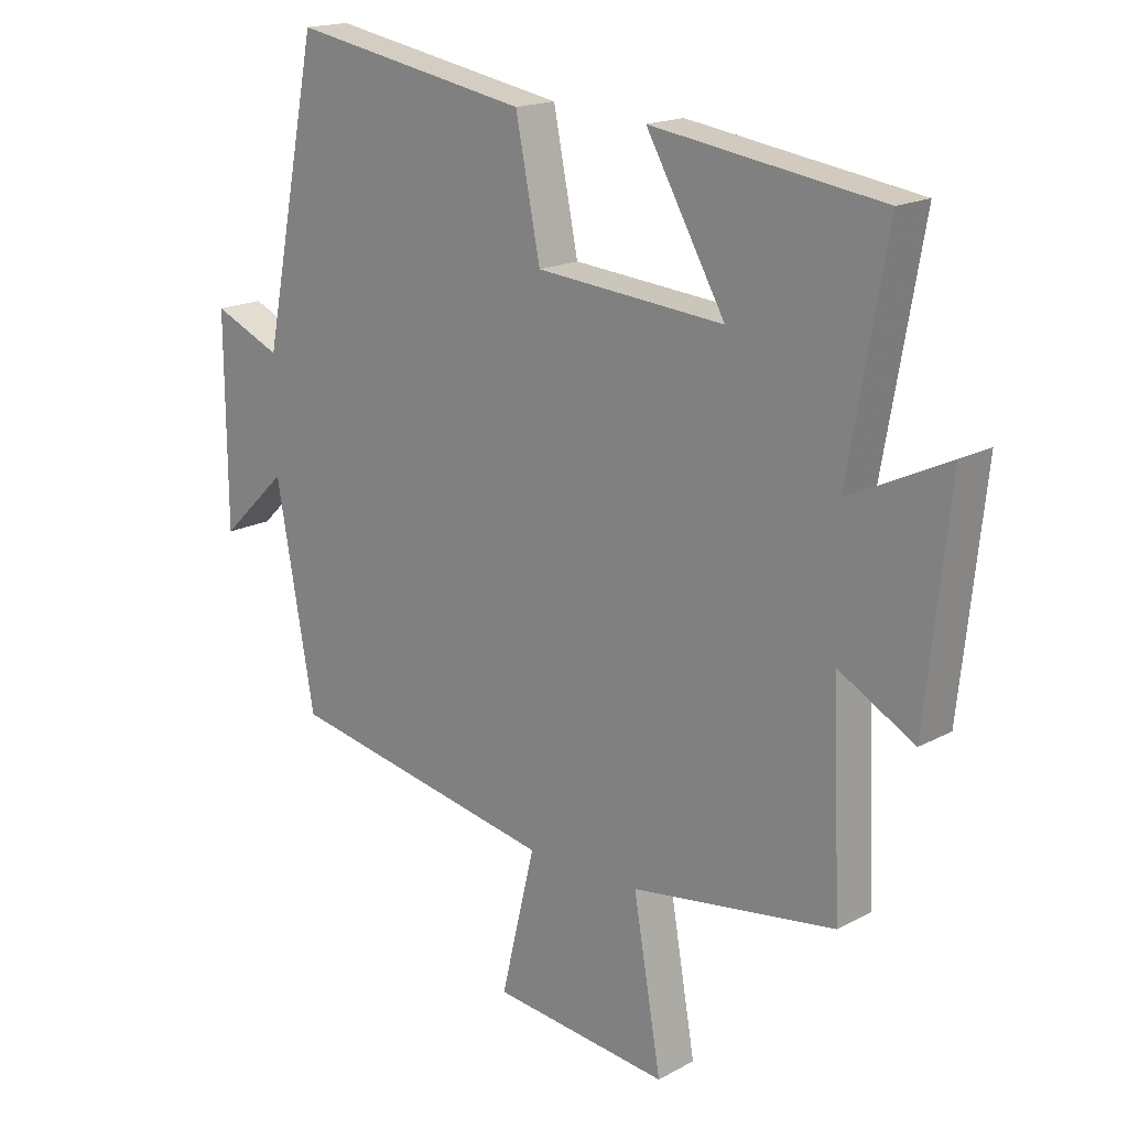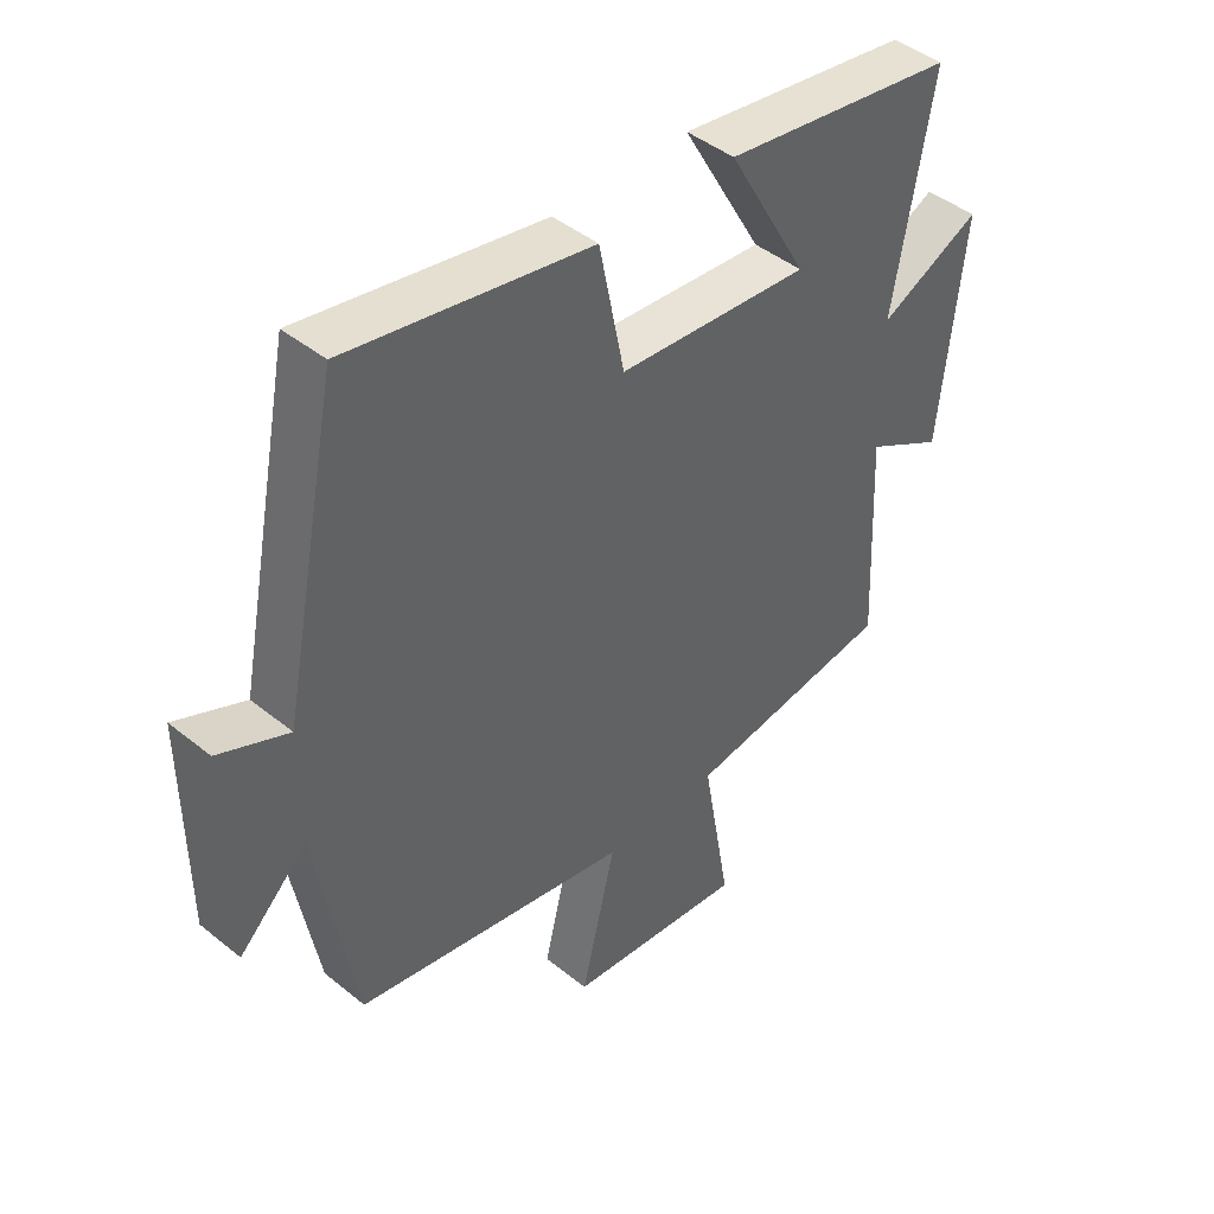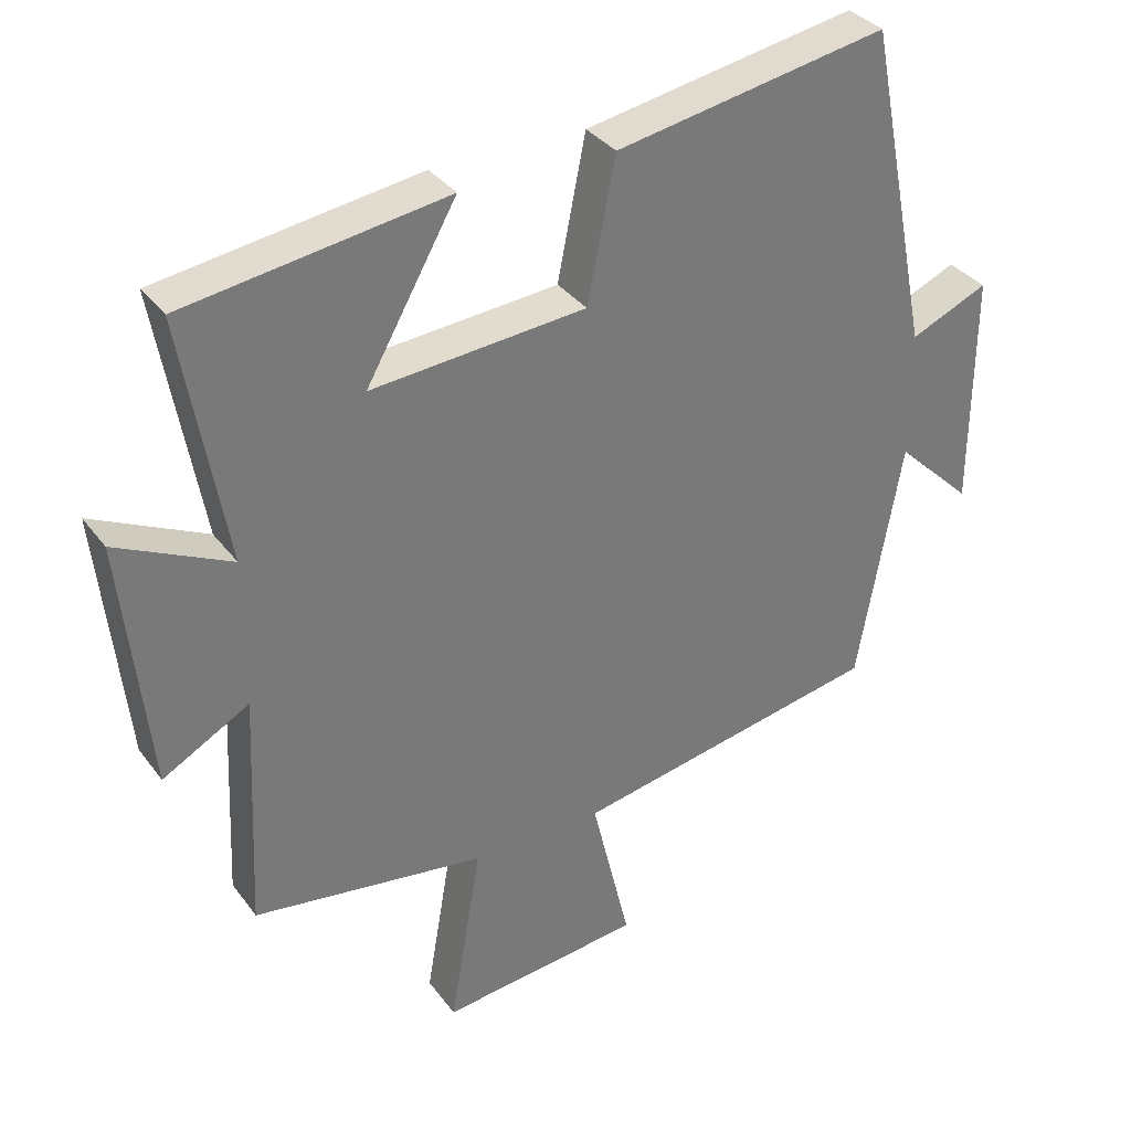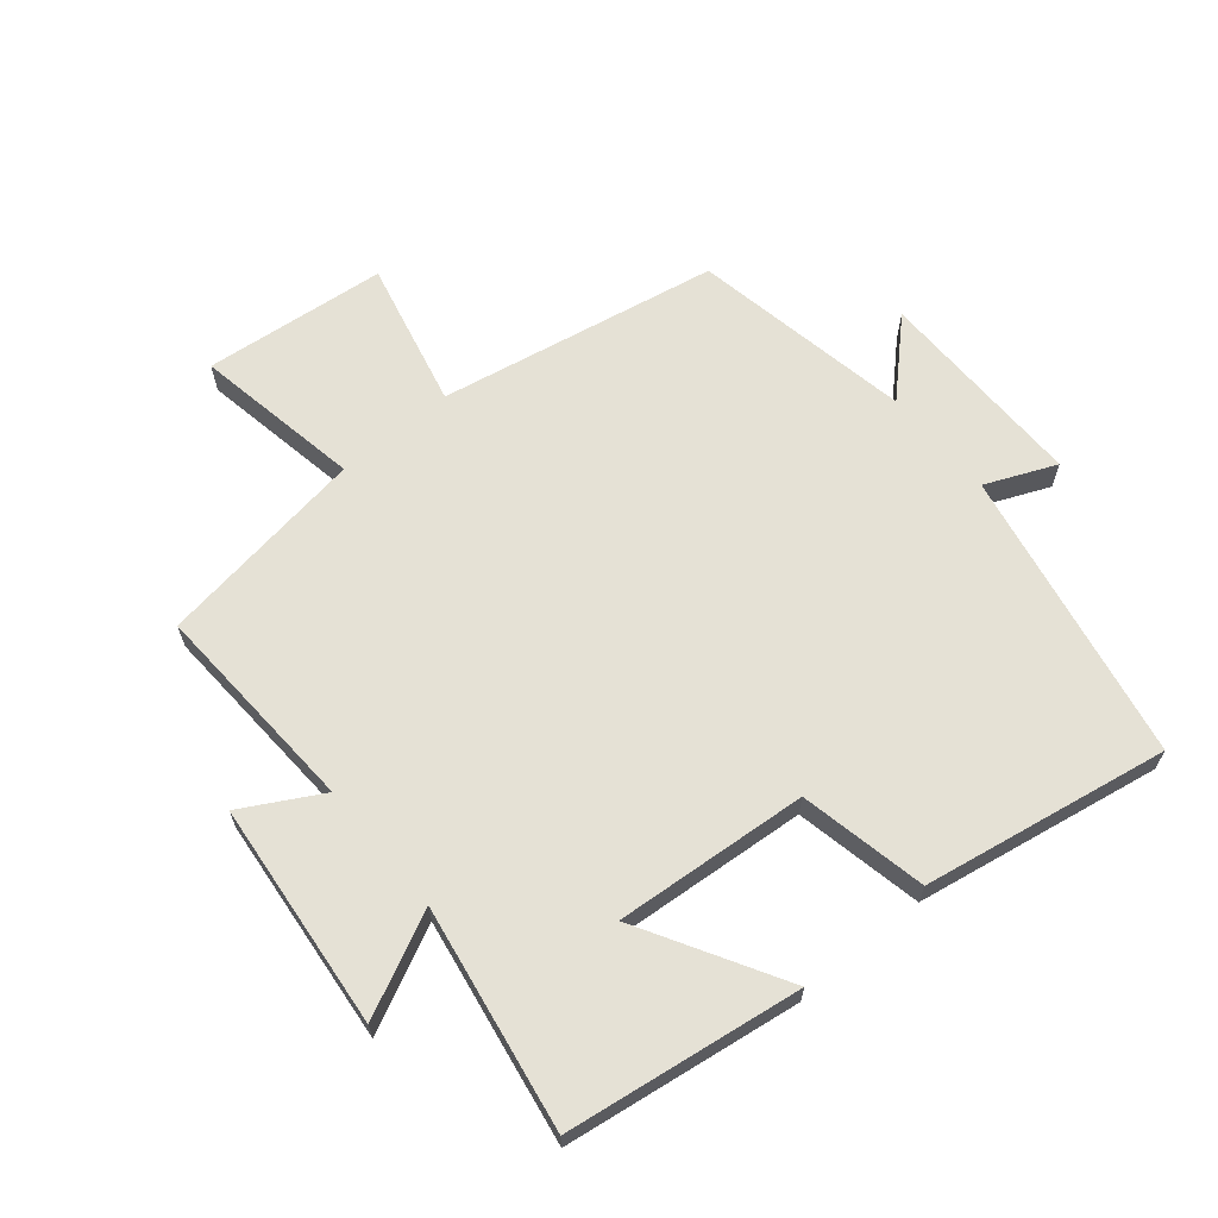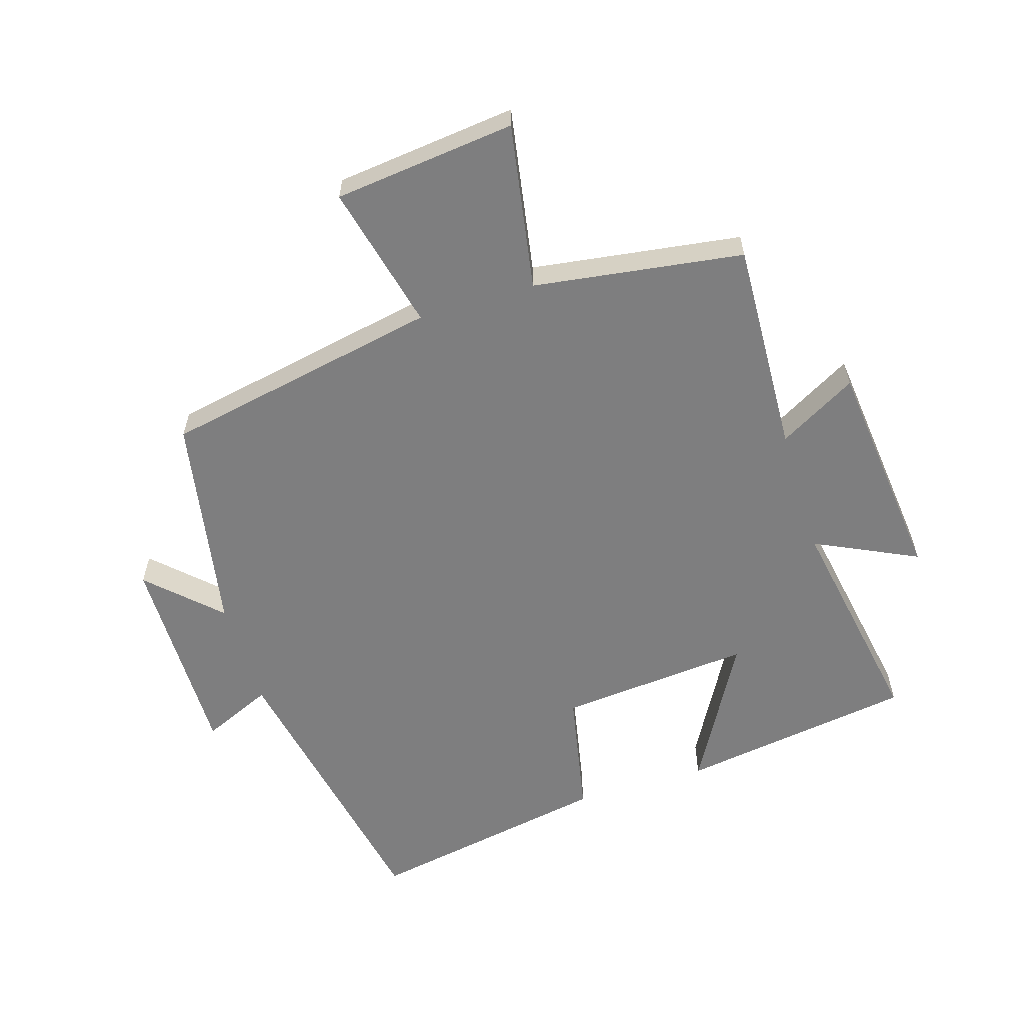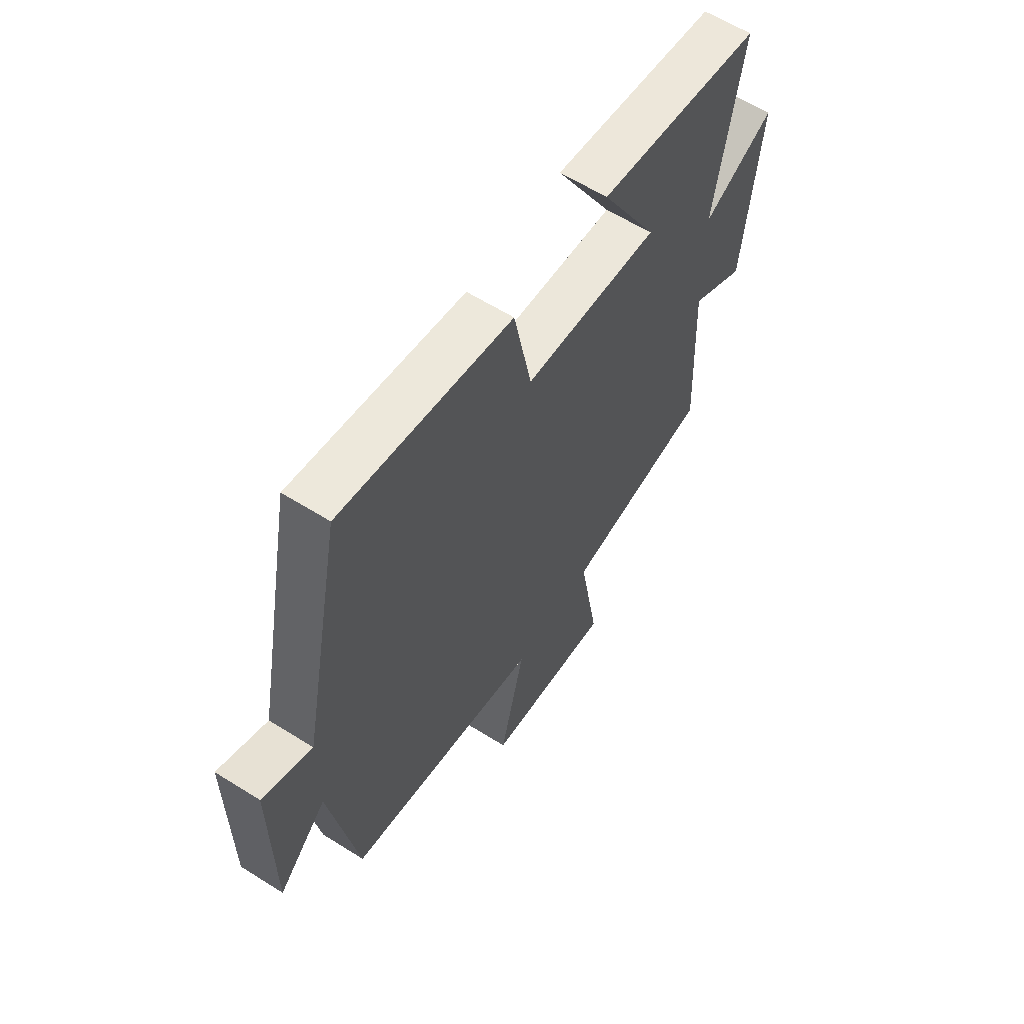
<metadata>
{"format":"obj","ext":"obj","renderer":"f3d","projection":"perspective","resolution":1024,"background":"white","views":[{"elev":17.4,"azim":-137.1,"up":"+Z"},{"elev":44.1,"azim":133.4,"up":"+Z"},{"elev":34.0,"azim":-31.0,"up":"+Z"},{"elev":65.1,"azim":-40.1,"up":"+Y"},{"elev":-59.5,"azim":-162.8,"up":"+Y"},{"elev":60.8,"azim":122.7,"up":"+Z"}]}
</metadata>
<code>
v 0.409 0.07 0.57
v 0.5 0.07 0.111
v 0.61 0.07 0.159
v 0.608 0.07 -0.173
v 0.5 0.07 -0.069
v 0.438 0.07 -0.415
v 0.001 0.07 -0.5
v 0.056 0.07 -0.73
v -0.23 0.07 -0.762
v -0.185 0.07 -0.5
v -0.515 0.07 -0.453
v -0.5 0.07 -0.116
v -0.623 0.07 -0.185
v -0.661 0.07 0.171
v -0.5 0.07 0.094
v -0.562 0.07 0.445
v -0.192 0.07 0.5
v -0.32 0.07 0.274
v -0.016 0.07 0.3
v 0.024 0.07 0.5
v 0.409 0 0.57
v 0.5 0 0.111
v 0.61 0 0.159
v 0.608 0 -0.173
v 0.5 0 -0.069
v 0.438 0 -0.415
v 0.001 0 -0.5
v 0.056 0 -0.73
v -0.23 0 -0.762
v -0.185 0 -0.5
v -0.515 0 -0.453
v -0.5 0 -0.116
v -0.623 0 -0.185
v -0.661 0 0.171
v -0.5 0 0.094
v -0.562 0 0.445
v -0.192 0 0.5
v -0.32 0 0.274
v -0.016 0 0.3
v 0.024 0 0.5
f 19 20 1 2
f 18 19 2
f 15 16 17 18
f 15 18 2
f 12 13 14 15
f 12 15 2
f 10 11 12 2
f 7 8 9 10
f 7 10 2
f 6 7 2
f 5 6 2
f 2 3 4 5
f 22 21 40 39
f 22 39 38
f 38 37 36 35
f 22 38 35
f 35 34 33 32
f 22 35 32
f 22 32 31 30
f 30 29 28 27
f 22 30 27
f 22 27 26
f 22 26 25
f 25 24 23 22
f 1 21 22 2
f 2 22 23 3
f 3 23 24 4
f 4 24 25 5
f 5 25 26 6
f 6 26 27 7
f 7 27 28 8
f 8 28 29 9
f 9 29 30 10
f 10 30 31 11
f 11 31 32 12
f 12 32 33 13
f 13 33 34 14
f 14 34 35 15
f 15 35 36 16
f 16 36 37 17
f 17 37 38 18
f 18 38 39 19
f 19 39 40 20
f 20 40 21 1

</code>
